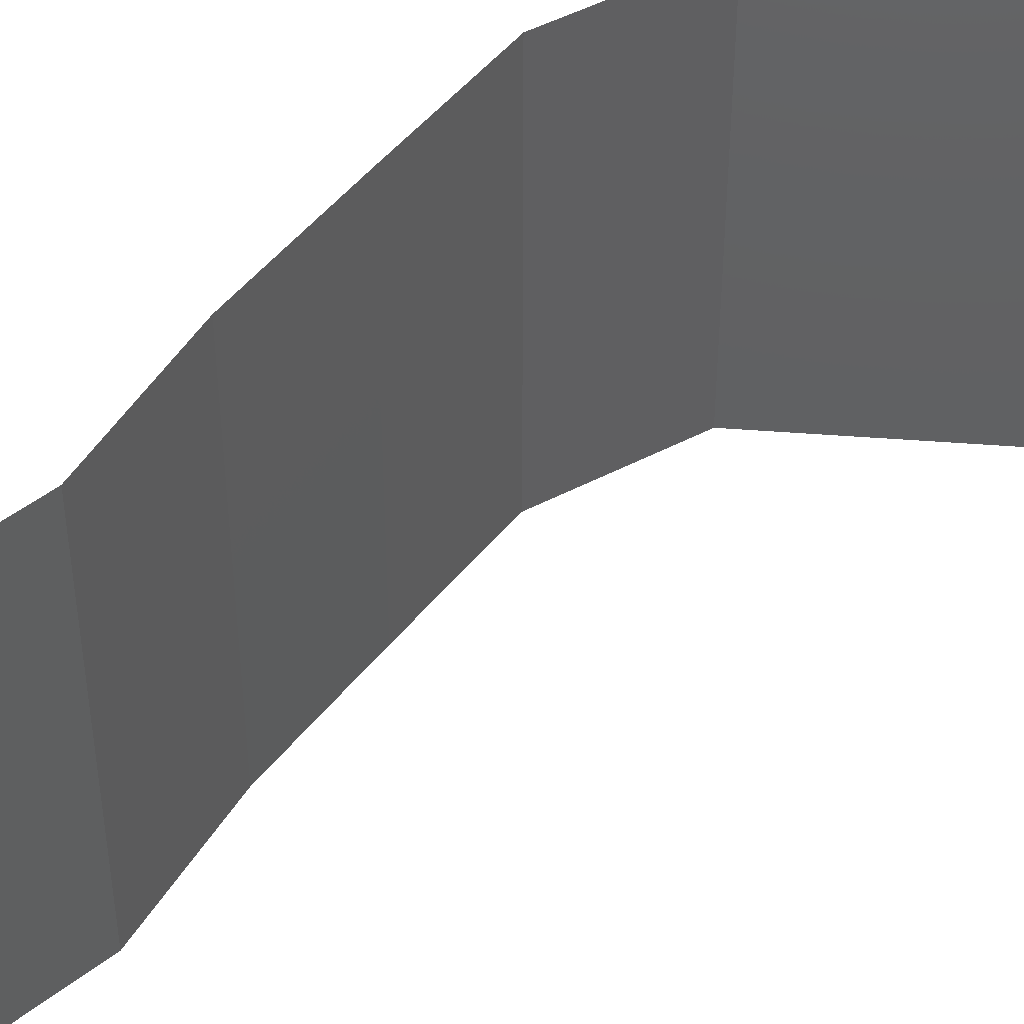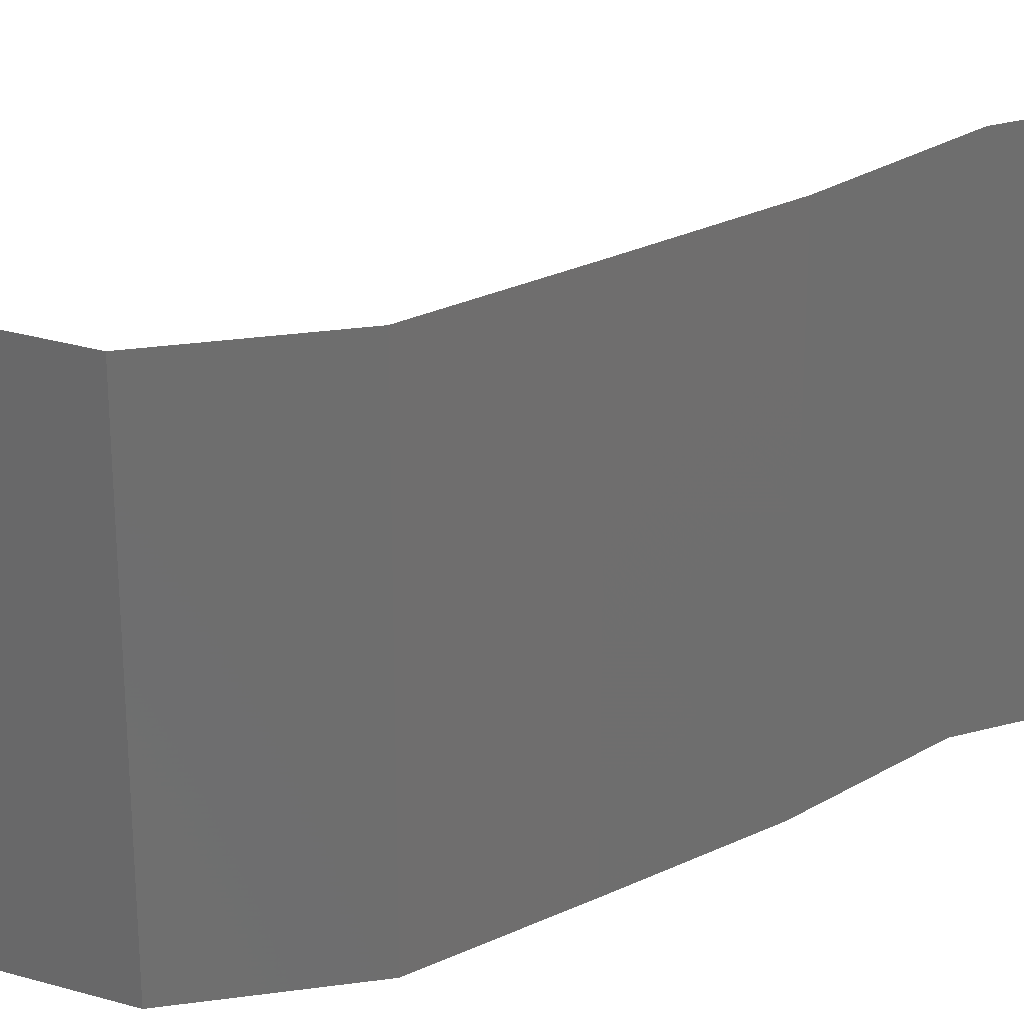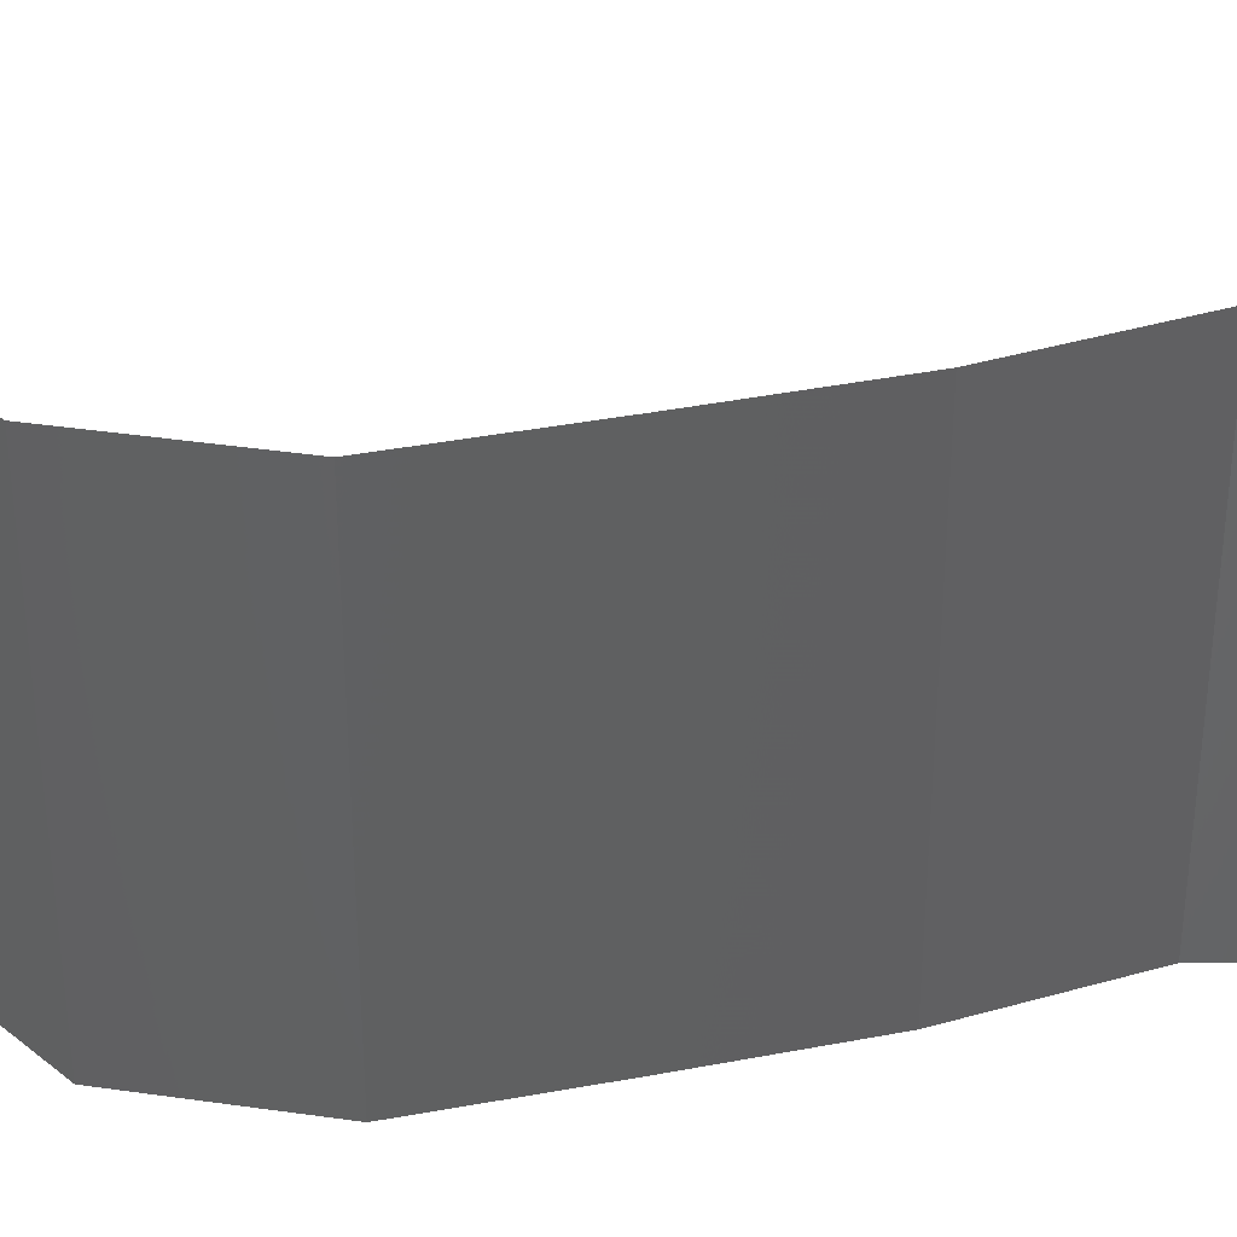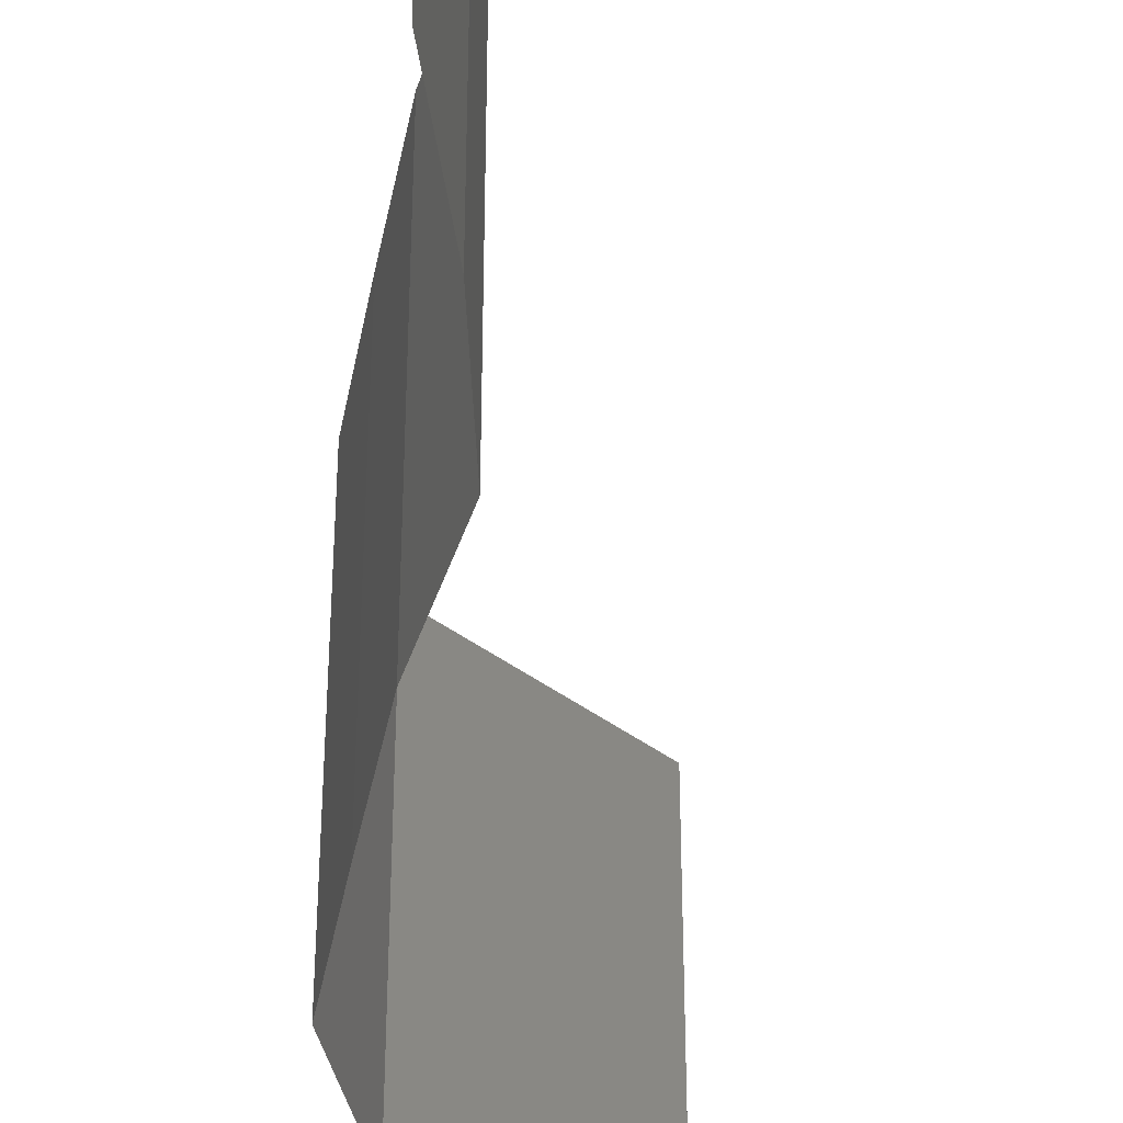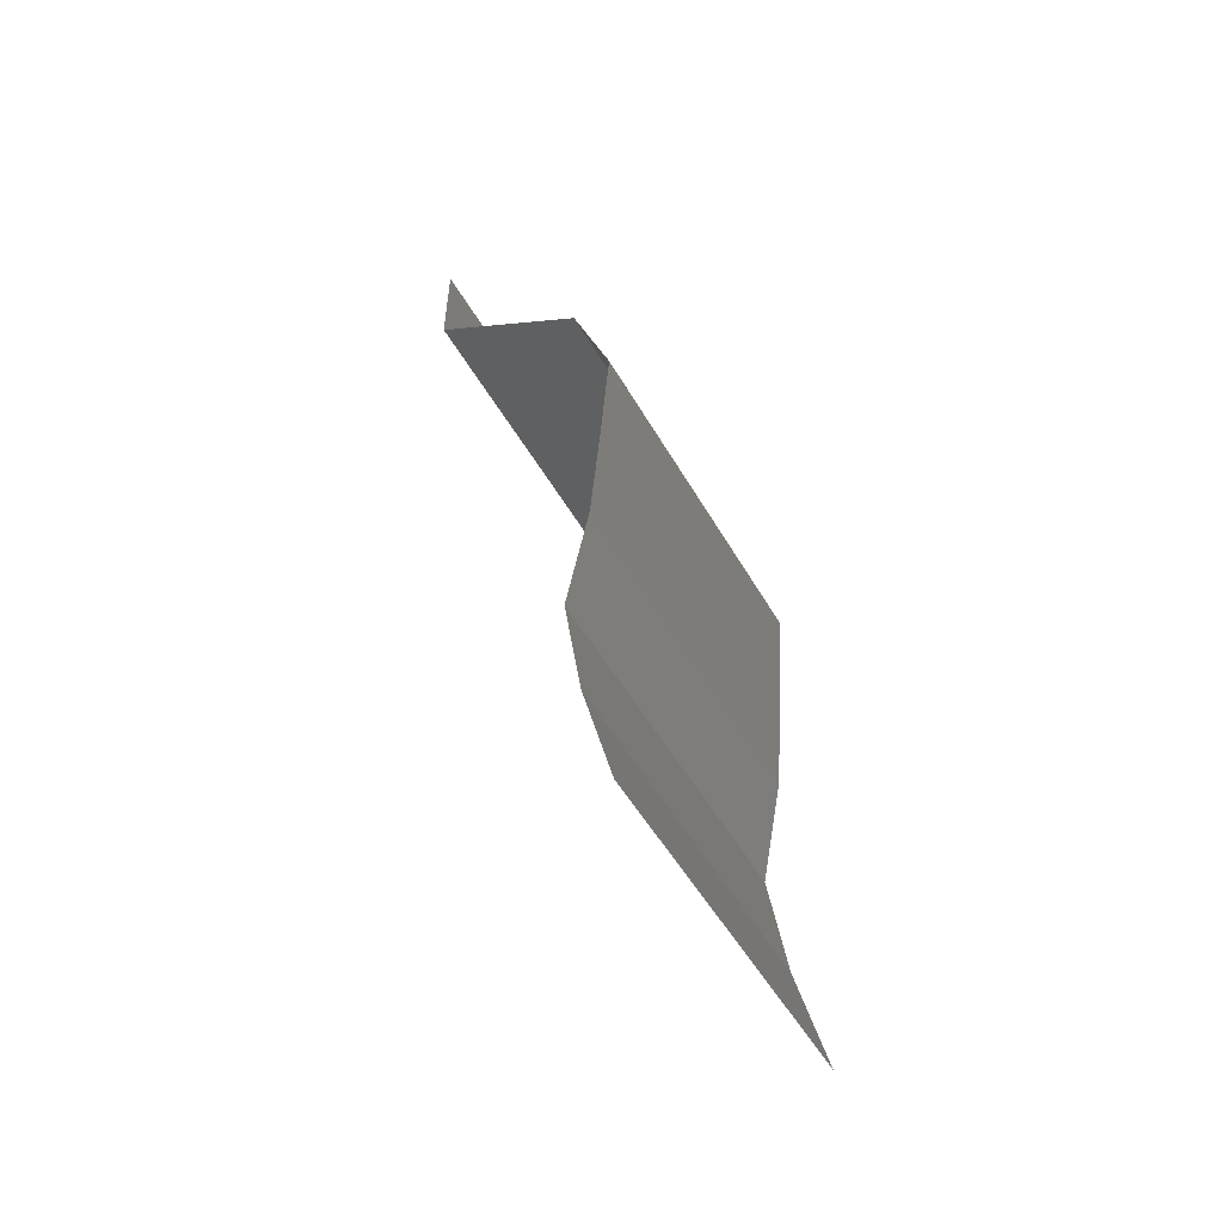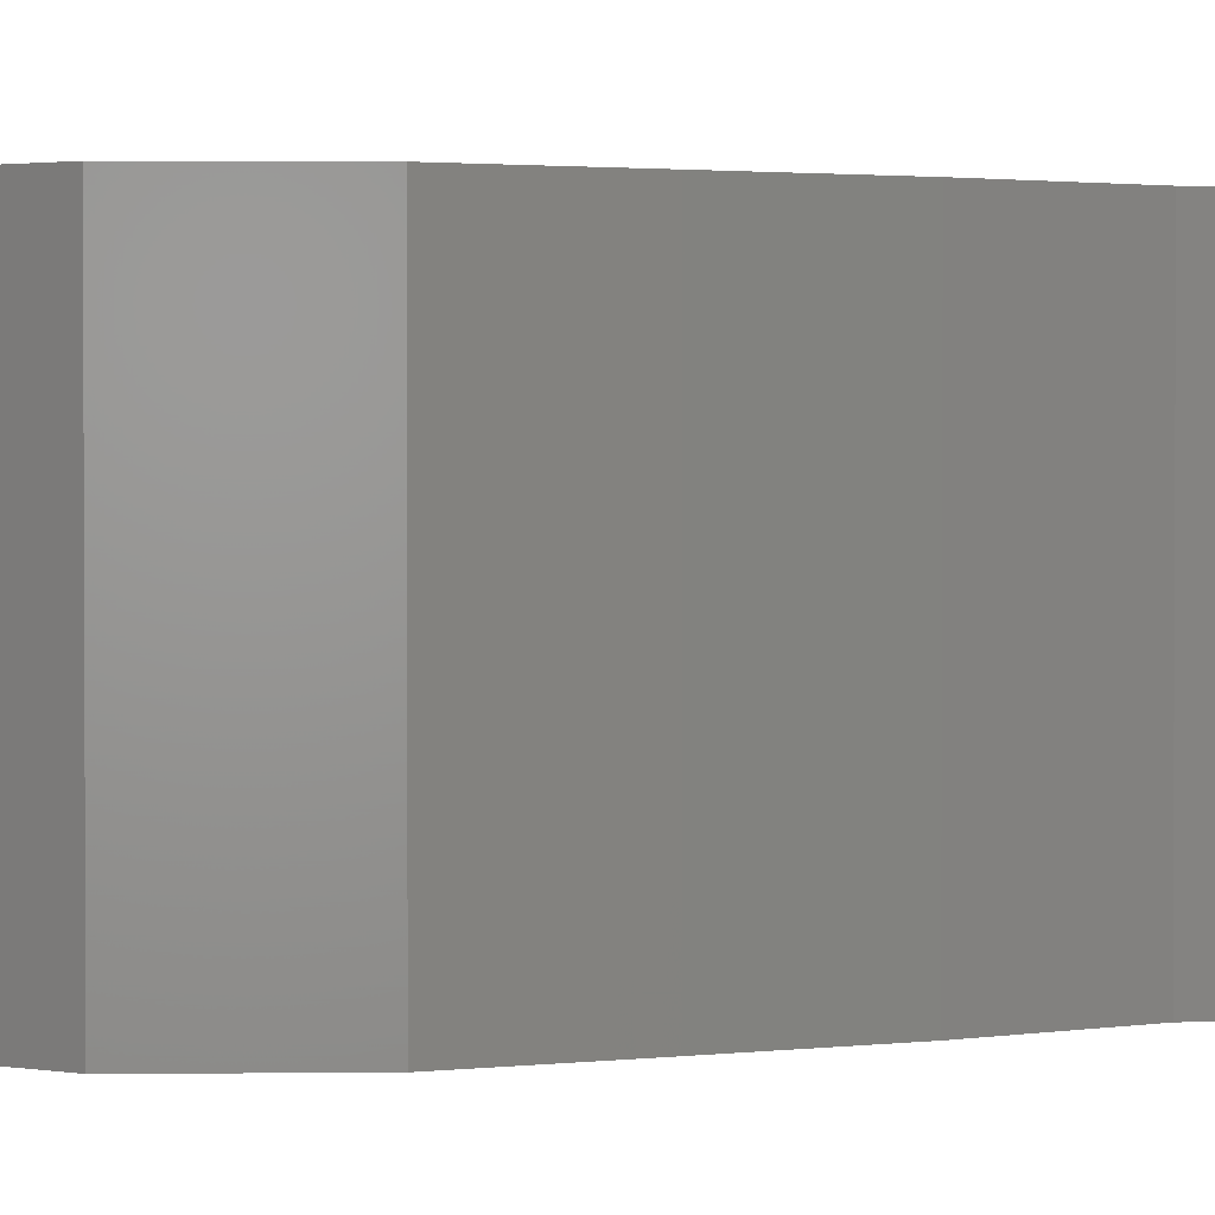
<metadata>
{"format":"stl","ext":"stl","renderer":"f3d","projection":"perspective","resolution":1024,"background":"white","views":[{"elev":48.8,"azim":41.2,"up":"+Z"},{"elev":29.5,"azim":-120.3,"up":"+Z"},{"elev":40.7,"azim":-98.6,"up":"+Z"},{"elev":-41.3,"azim":-6.2,"up":"+Z"},{"elev":-53.2,"azim":-150.4,"up":"+Y"},{"elev":1.8,"azim":-110.8,"up":"+Z"}]}
</metadata>
<code>
# stl→obj: 43 verts, 64 faces
v 0.04 0.06 0
v 0.04 0.05677 0.005
v 0.04 0.05354 0
v 0.04 0.06 0.01
v 0.04 0.05677 0.015
v 0.04 0.05354 0.01
v 0.04 0.05354 0.02
v 0.04 0.06 0.02
v 0.03546 0.05019 0.005729
v 0.03092 0.04684 0
v 0.03092 0.04684 0.02
v 0.03546 0.05019 0.01432
v 0.03092 0.04684 0.01
v 0.02866 0.04015 0.01
v 0.02979 0.0435 0.005
v 0.02866 0.04015 0.02
v 0.02979 0.0435 0.015
v 0.02866 0.04015 0
v 0.02891 0.03681 0.005
v 0.02915 0.03346 0
v 0.02891 0.03681 0.015
v 0.02915 0.03346 0.01
v 0.02915 0.03346 0.02
v 0.02971 0.02677 0.01
v 0.02943 0.03011 0.005
v 0.02943 0.03011 0.015
v 0.02971 0.02677 0
v 0.02971 0.02677 0.02
v 0.03098 0.02008 0.02
v 0.03034 0.02342 0.015
v 0.03098 0.02008 0.01
v 0.03034 0.02342 0.005
v 0.03098 0.02008 0
v 0.03049 0.01673 0.015
v 0.03001 0.01338 0.01
v 0.03049 0.01673 0.005
v 0.03001 0.01338 0
v 0.03001 0.01338 0.02
v 0.02839 0.006692 0.01
v 0.0292 0.01004 0.005
v 0.0292 0.01004 0.015
v 0.02839 0.006692 0.02
v 0.02839 0.006692 0
f 1 2 3
f 4 5 6
f 7 5 8
f 6 2 4
f 4 2 1
f 8 5 4
f 3 2 6
f 6 5 7
f 3 9 10
f 11 12 7
f 7 12 6
f 10 9 13
f 6 12 9
f 9 12 13
f 6 9 3
f 13 12 11
f 14 15 13
f 16 17 11
f 13 17 14
f 10 15 18
f 13 15 10
f 11 17 13
f 18 15 14
f 14 17 16
f 18 19 20
f 14 21 22
f 23 21 16
f 22 19 14
f 14 19 18
f 16 21 14
f 20 19 22
f 22 21 23
f 24 25 22
f 22 26 24
f 20 25 27
f 28 26 23
f 22 25 20
f 23 26 22
f 27 25 24
f 24 26 28
f 29 30 28
f 31 32 24
f 27 32 33
f 24 30 31
f 24 32 27
f 28 30 24
f 33 32 31
f 31 30 29
f 31 34 35
f 35 36 31
f 33 36 37
f 38 34 29
f 31 36 33
f 29 34 31
f 37 36 35
f 35 34 38
f 39 40 35
f 35 41 39
f 42 41 38
f 37 40 43
f 35 40 37
f 38 41 35
f 43 40 39
f 39 41 42

</code>
